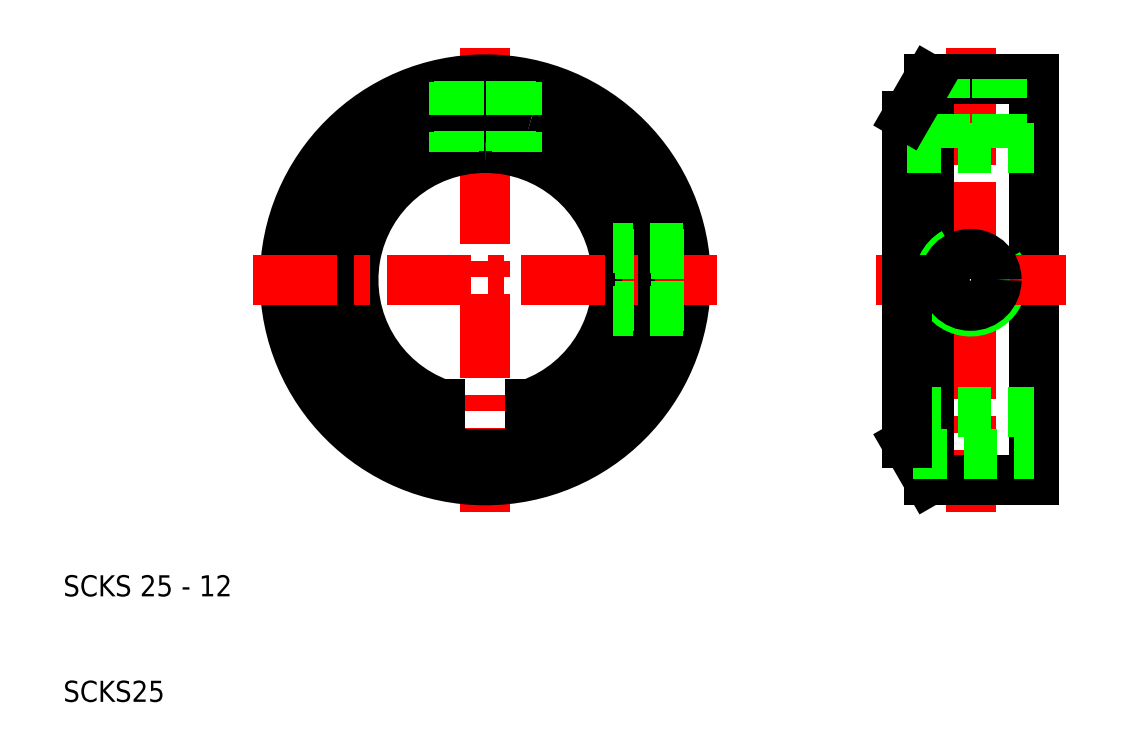
<metadata>
{"format":"dxf","ext":"dxf","renderer":"ezdxf+matplotlib","layout":"modelspace","background":"white","min_lineweight":24,"dpi":150}
</metadata>
<code>
0
SECTION
2
ENTITIES
0
LINE
8
CENTER
10
50
20
28
30
0
11
50
21
72
31
0
0
ARC
8
0
10
50
20
50
30
0
40
15.5
50
285.9
51
74.09
0
ARC
8
0
10
50
20
50
30
0
40
12.5
50
289.9
51
90
0
ARC
8
0
10
50
20
50
30
0
40
15.5
50
74.09
51
254.1
0
CIRCLE
8
0
10
50
20
50
30
0
40
19
0
ARC
8
0
10
50
20
50
30
0
40
12.5
50
90
51
250.1
0
TEXT
8
0
10
10
20
10
30
0
40
2
1
SCKS25
0
TEXT
8
0
10
10
20
20
30
0
40
2
1
SCKS 25 - 12
0
LINE
8
CENTER
10
28
20
50
30
0
11
72
21
50
31
0
0
LINE
8
0
10
45.75
20
33.5
30
0
11
50
21
33.5
31
0
0
LINE
8
0
10
45.75
20
38.24
30
0
11
45.75
21
33.5
31
0
0
LINE
8
0
10
68.84
20
52.46
30
0
11
62.26
21
52.46
31
0
0
LINE
8
0
10
68.76
20
53
30
0
11
62.13
21
53
31
0
0
LINE
8
0
10
68.76
20
47
30
0
11
62.13
21
47
31
0
0
LINE
8
0
10
68.84
20
47.54
30
0
11
62.26
21
47.54
31
0
0
LINE
8
0
10
54.25
20
33.5
30
0
11
50
21
33.5
31
0
0
LINE
8
0
10
54.25
20
38.24
30
0
11
54.25
21
33.5
31
0
0
LINE
8
0
10
47.54
20
68.84
30
0
11
47.54
21
62.26
31
0
0
LINE
8
0
10
47
20
68.76
30
0
11
47
21
62.13
31
0
0
LINE
8
0
10
53
20
68.76
30
0
11
53
21
62.13
31
0
0
LINE
8
0
10
52.46
20
68.84
30
0
11
52.46
21
62.26
31
0
0
LINE
8
CENTER
10
96
20
72
30
0
11
96
21
28
31
0
0
LINE
8
0
10
102
20
69
30
0
11
102
21
50
31
0
0
LINE
8
0
10
92.02
20
69
30
0
11
92.02
21
31
31
0
0
LINE
8
0
10
90
20
50
30
0
11
90
21
65.5
31
0
0
LINE
8
0
10
102
20
50
30
0
11
102
21
31
31
0
0
LINE
8
0
10
90
20
34.5
30
0
11
92.02
21
31
31
0
0
LINE
8
0
10
92.02
20
31
30
0
11
102
21
31
31
0
0
ARC
8
0
10
96
20
50
30
0
40
3
50
120
51
30
0
LINE
8
CENTER
10
87
20
50
30
0
11
102
21
50
31
0
0
LINE
8
0
10
90
20
37.5
30
0
11
102
21
37.5
31
0
0
LINE
8
0
10
90.58
20
33.5
30
0
11
102
21
33.5
31
0
0
CIRCLE
8
0
10
96
20
50
30
0
40
2.458
0
LINE
8
0
10
90
20
50
30
0
11
90
21
34.5
31
0
0
LINE
8
CENTER
10
102
20
50
30
0
11
105
21
50
31
0
0
LINE
8
0
10
90
20
62.5
30
0
11
102
21
62.5
31
0
0
LINE
8
0
10
102
20
69
30
0
11
92.02
21
69
31
0
0
LINE
8
0
10
93.54
20
62.5
30
0
11
93.54
21
69
31
0
0
LINE
8
0
10
93
20
62.5
30
0
11
93
21
69
31
0
0
LINE
8
0
10
90
20
65.5
30
0
11
92.02
21
69
31
0
0
LINE
8
0
10
98.46
20
62.5
30
0
11
98.46
21
69
31
0
0
LINE
8
0
10
99
20
62.5
30
0
11
99
21
69
31
0
0
ENDSEC
0
EOF

</code>
